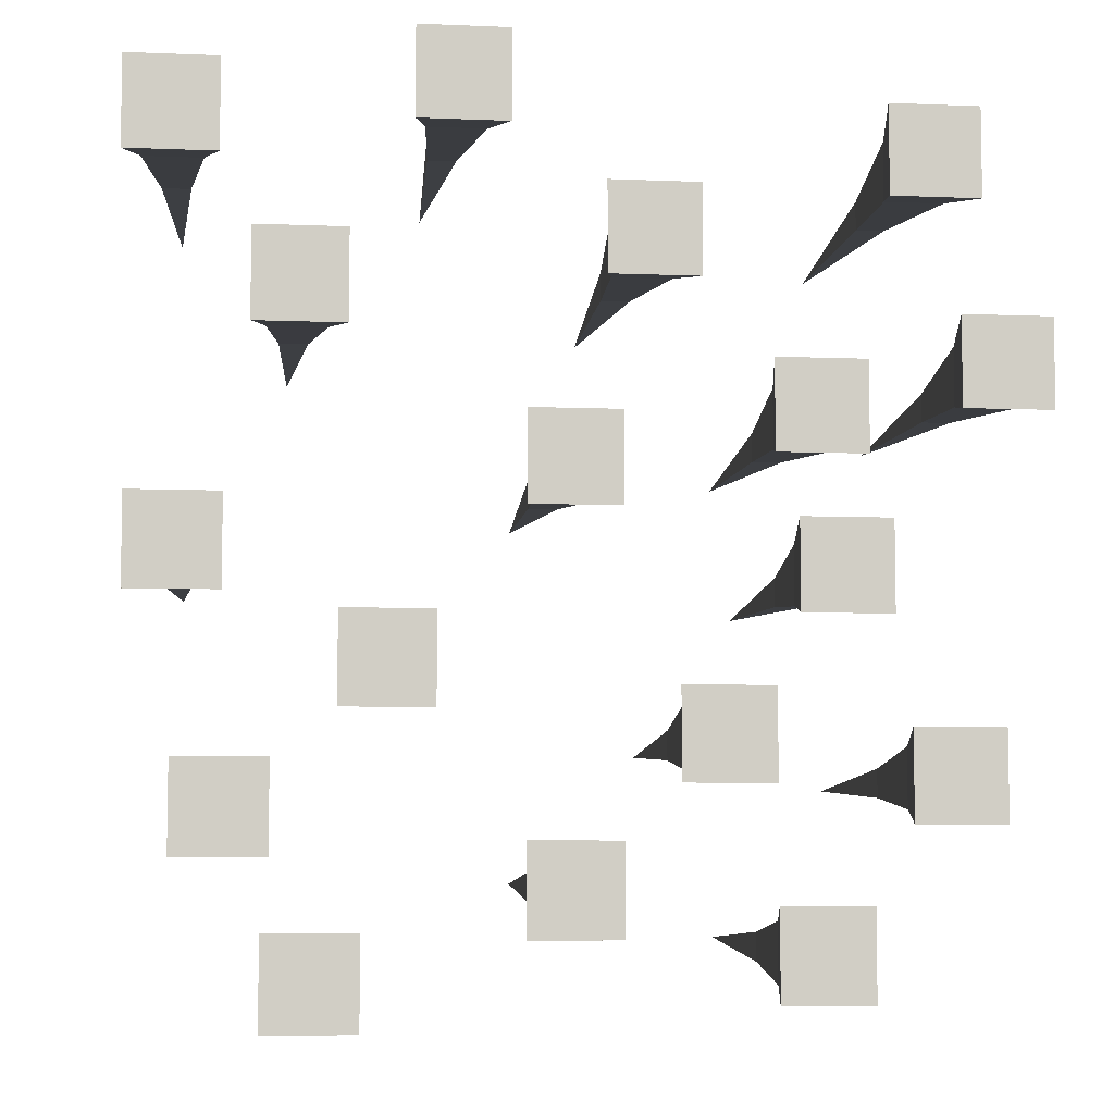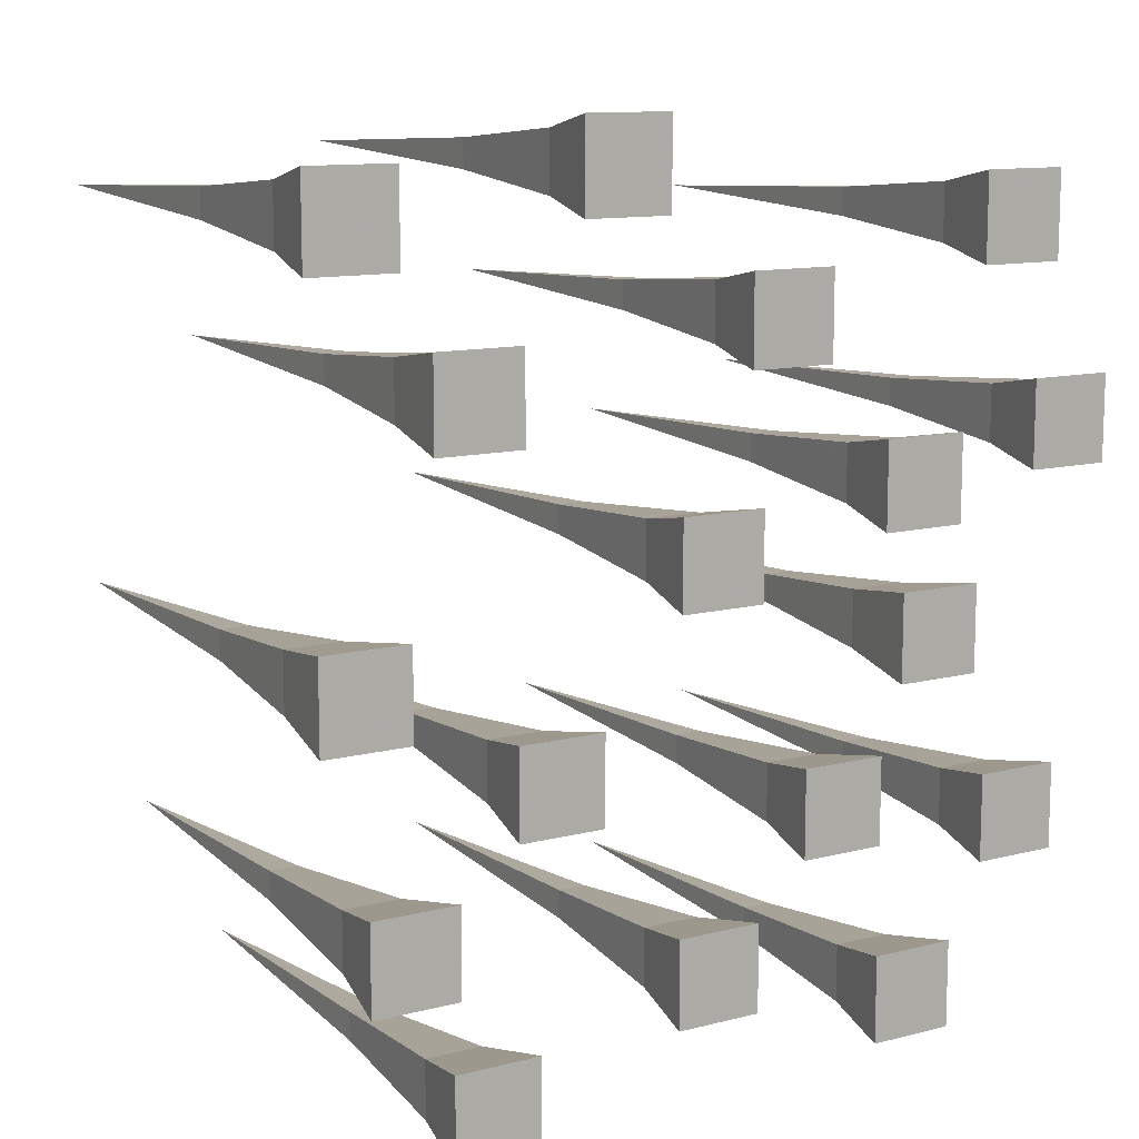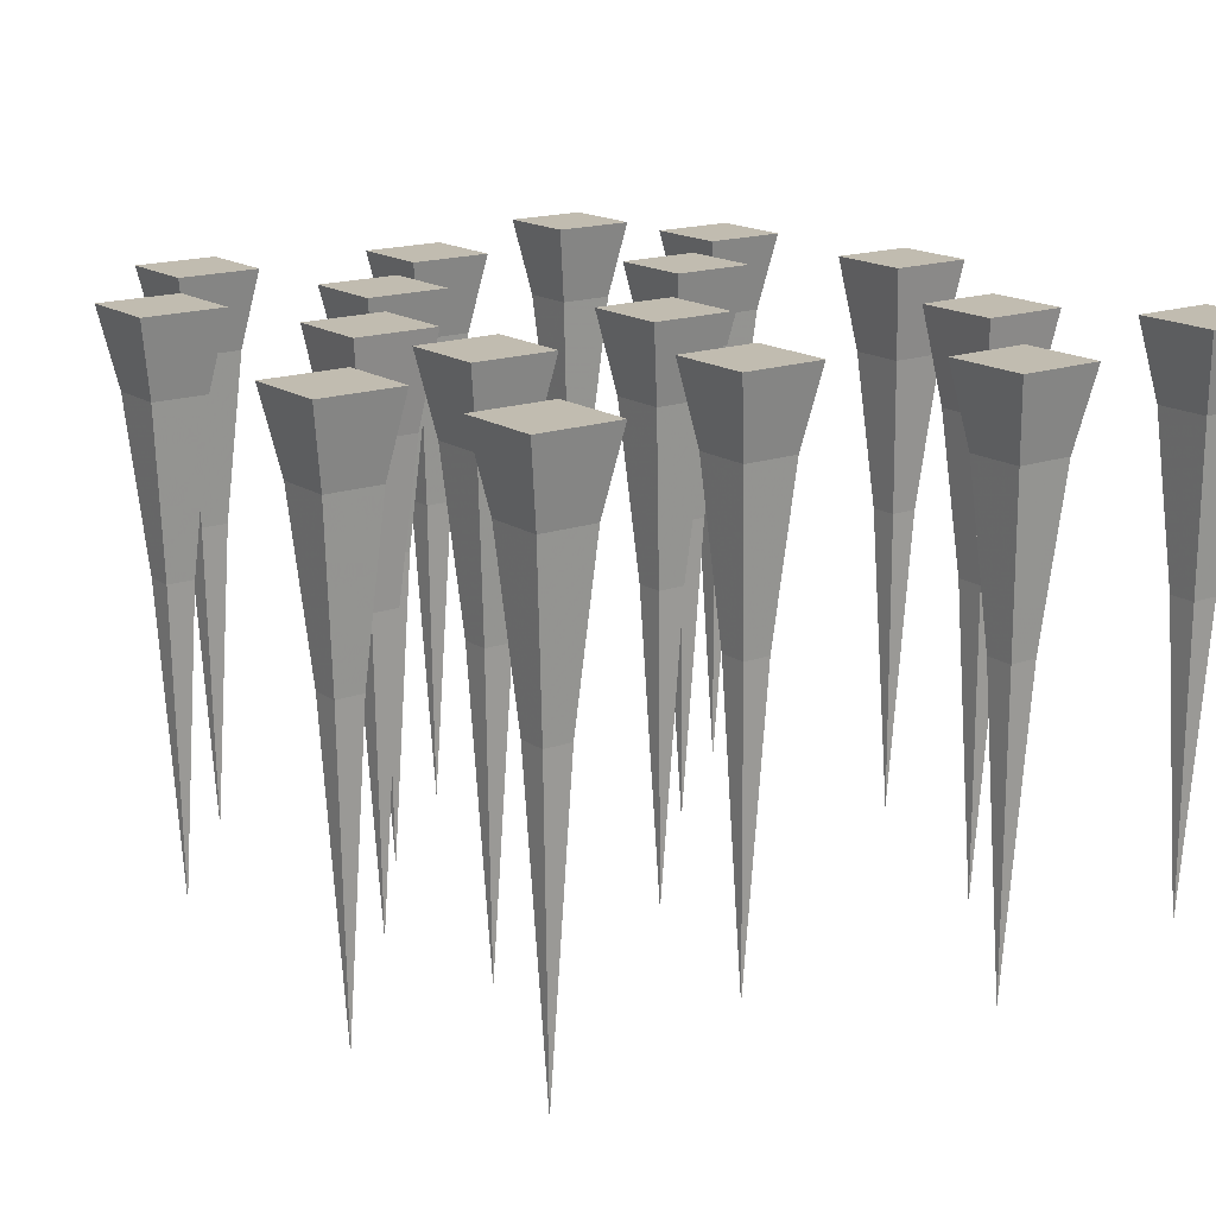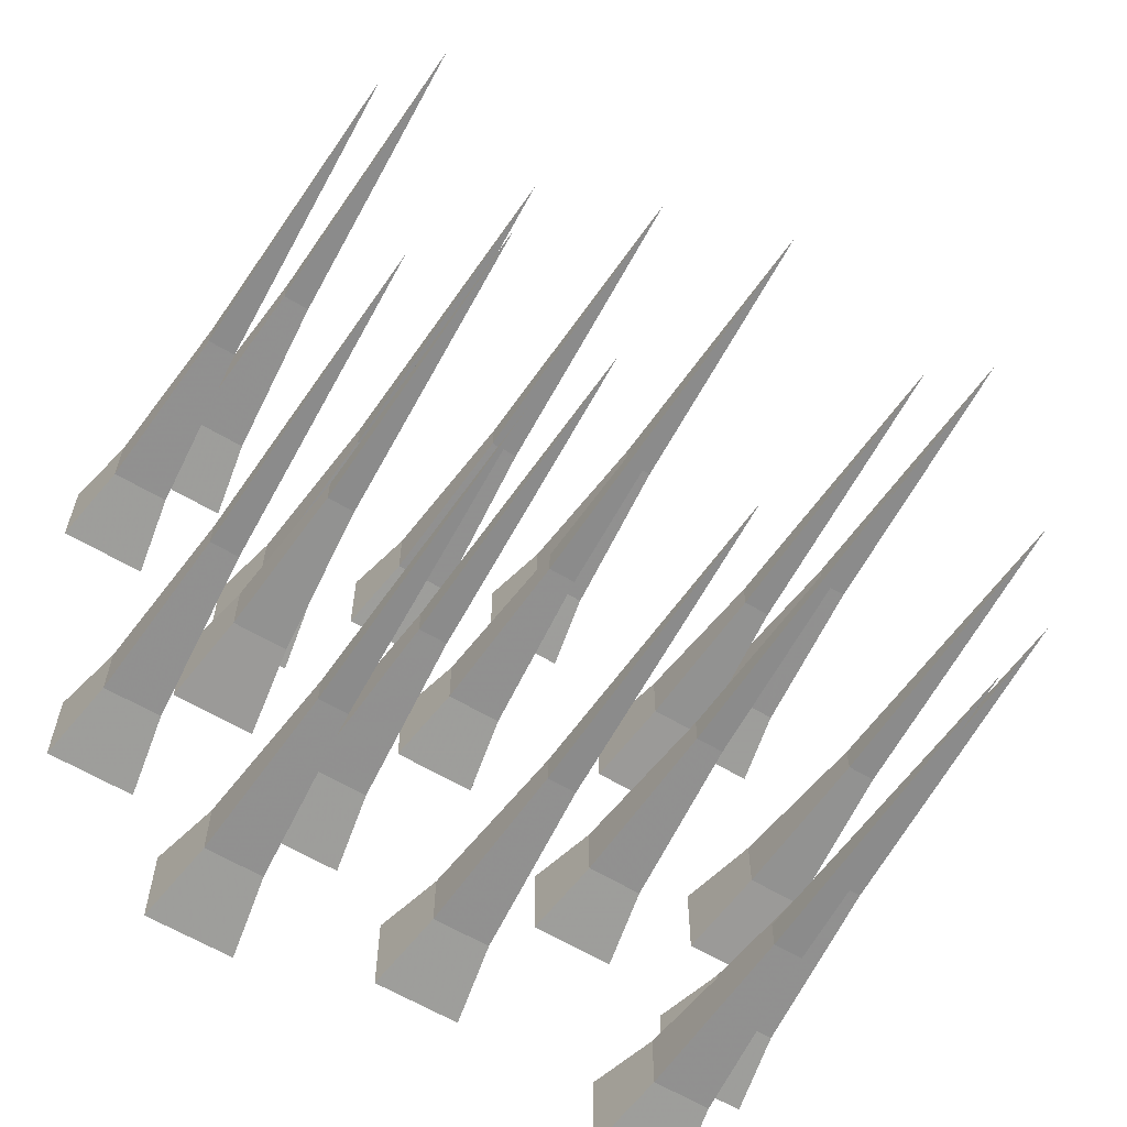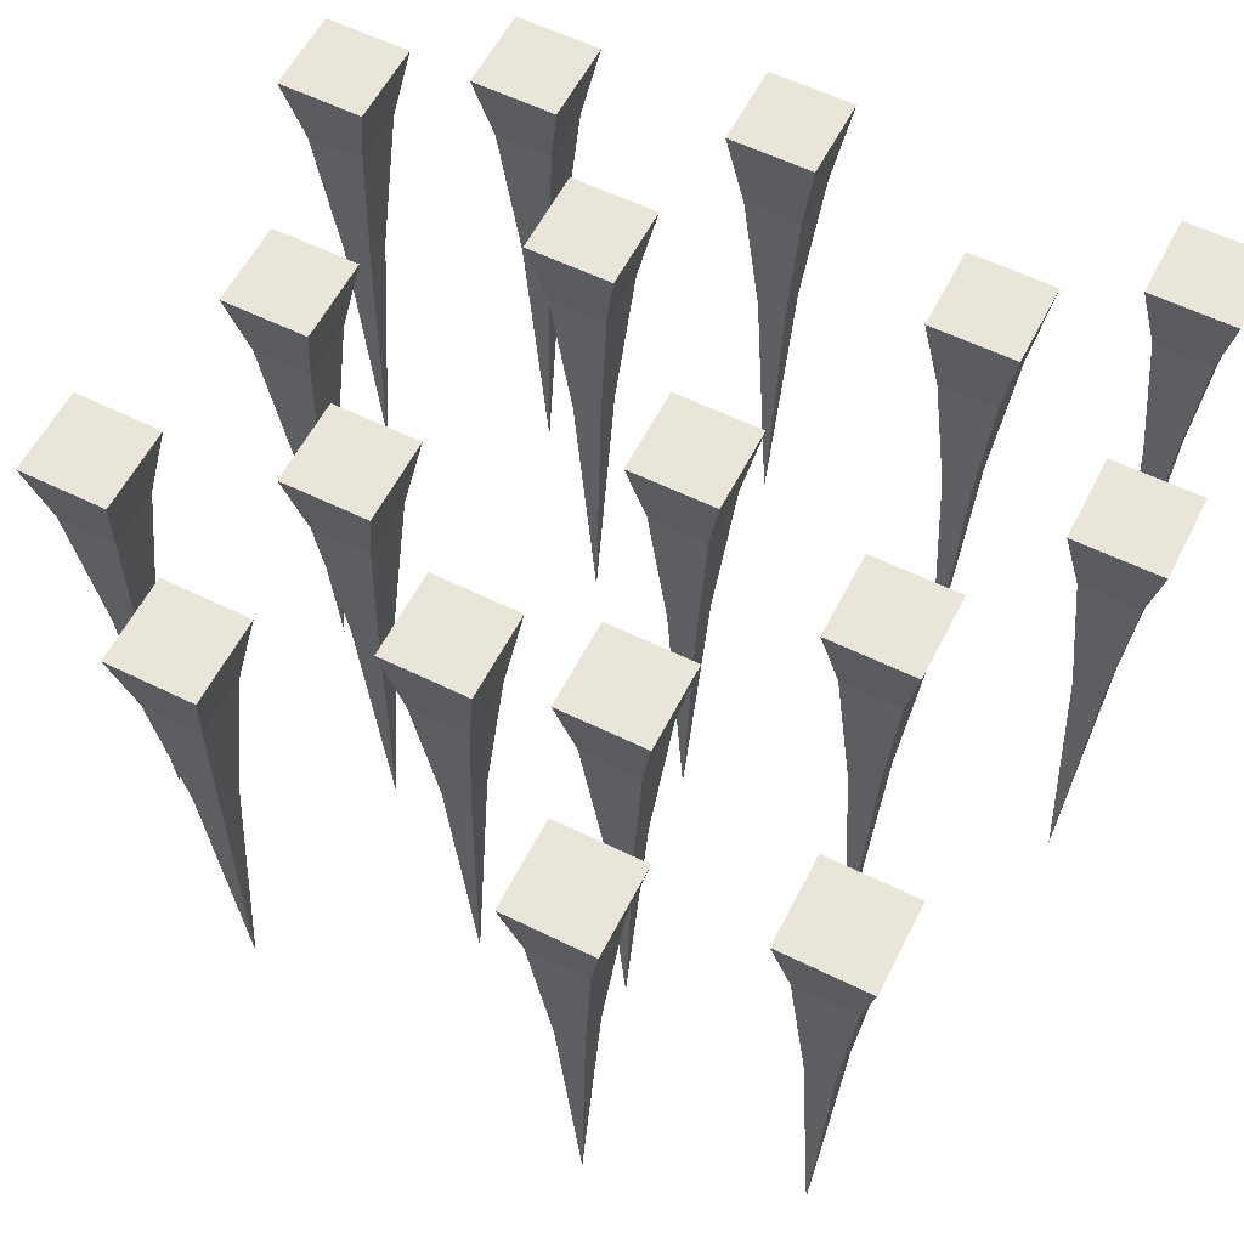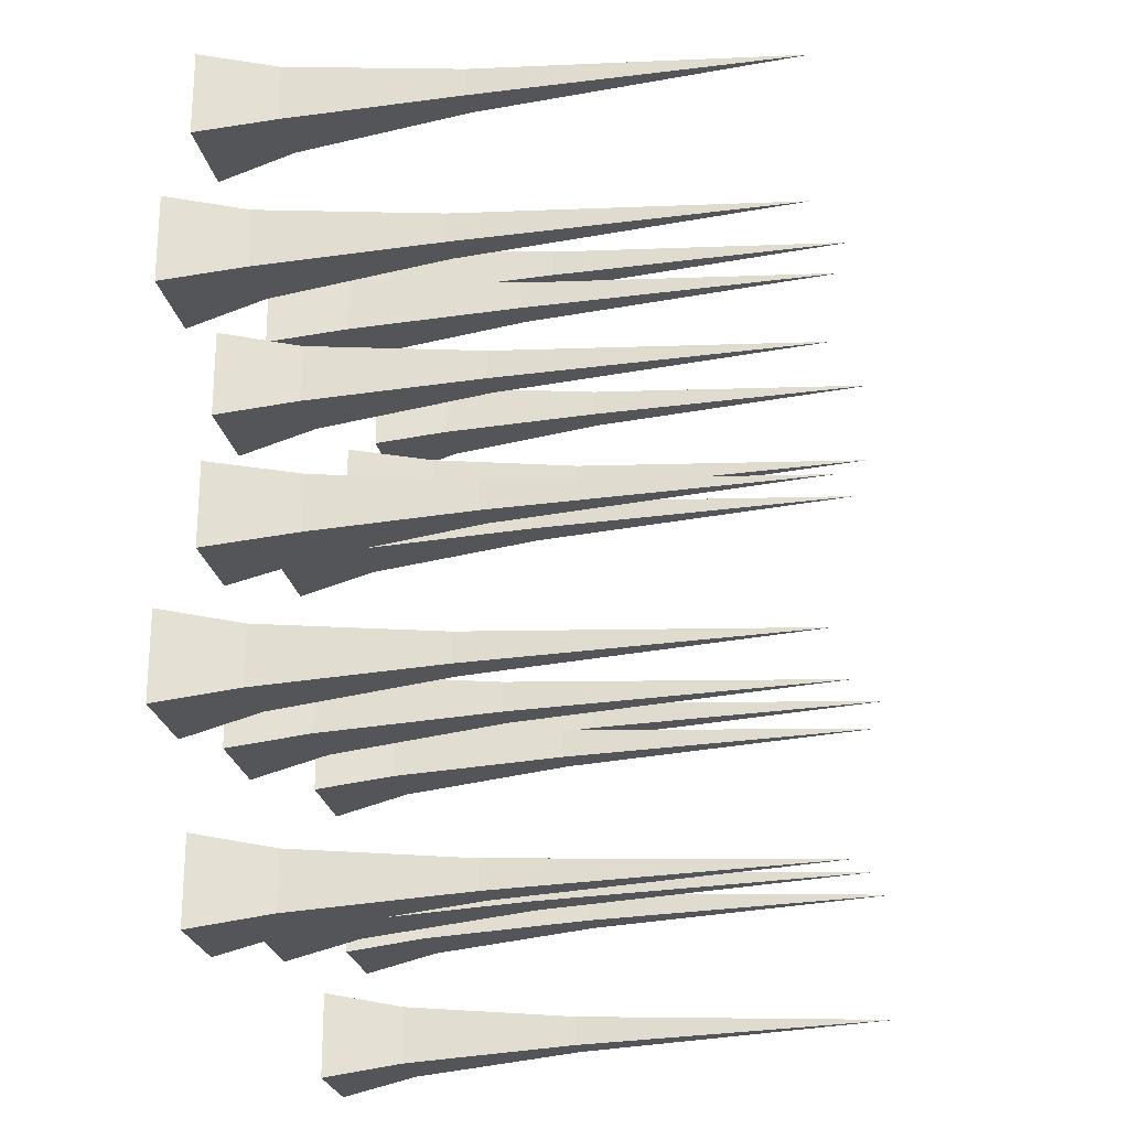
<metadata>
{"format":"obj","ext":"obj","renderer":"f3d","projection":"perspective","resolution":1024,"background":"white","views":[{"elev":-6.5,"azim":173.0,"up":"+Z"},{"elev":11.4,"azim":148.1,"up":"+Z"},{"elev":16.5,"azim":-36.5,"up":"+Y"},{"elev":-61.5,"azim":-31.4,"up":"+Z"},{"elev":58.5,"azim":-63.1,"up":"+Y"},{"elev":-24.1,"azim":-79.5,"up":"+Z"}]}
</metadata>
<code>
v 0.03125 -0.08594 0.03906
v -0.03125 -0.08594 0.03906
v -0.04688 0 0.02344
v 0.04688 0 0.02344
v 0.03125 -0.08594 0.1016
v 0.01562 -0.2734 0.08594
v 0.01562 -0.2734 0.05469
v -0.01562 -0.2734 0.05469
v -0.03125 -0.08594 0.1016
v -0.04688 0 0.1172
v 0.04688 0 0.1172
v -0.01562 -0.2734 0.08594
v 0 -0.6172 0.07031
v 0.2969 -0.1016 0.2109
v 0.2344 -0.1016 0.2109
v 0.2188 0 0.1953
v 0.3125 0 0.1953
v 0.2969 -0.1016 0.2734
v 0.2812 -0.2734 0.2578
v 0.2812 -0.2734 0.2266
v 0.25 -0.2734 0.2266
v 0.2344 -0.1016 0.2734
v 0.2188 0 0.2891
v 0.3125 0 0.2891
v 0.25 -0.2734 0.2578
v 0.2656 -0.6172 0.2422
v -0.2344 -0.1016 -0.0625
v -0.2969 -0.1016 -0.0625
v -0.3125 0 -0.07812
v -0.2188 0 -0.07812
v -0.2344 -0.1016 0
v -0.25 -0.2734 -0.01562
v -0.25 -0.2734 -0.04688
v -0.2812 -0.2734 -0.04688
v -0.2969 -0.1016 0
v -0.3125 0 0.01562
v -0.2188 0 0.01562
v -0.2812 -0.2734 -0.01562
v -0.2656 -0.6172 -0.03125
v 0.4141 -0.1016 -0.04688
v 0.3516 -0.1016 -0.04688
v 0.3359 0 -0.0625
v 0.4297 0 -0.0625
v 0.4141 -0.1016 0.01562
v 0.3984 -0.2734 0
v 0.3984 -0.2734 -0.03125
v 0.3672 -0.2734 -0.03125
v 0.3516 -0.1016 0.01562
v 0.3359 0 0.03125
v 0.4297 0 0.03125
v 0.3672 -0.2734 0
v 0.3828 -0.6172 -0.01562
v -0.04688 -0.08594 0.2656
v -0.1094 -0.08594 0.2656
v -0.125 0 0.25
v -0.03125 0 0.25
v -0.04688 -0.08594 0.3281
v -0.0625 -0.2734 0.3125
v -0.0625 -0.2734 0.2812
v -0.09375 -0.2734 0.2812
v -0.1094 -0.08594 0.3281
v -0.125 0 0.3438
v -0.03125 0 0.3438
v -0.09375 -0.2734 0.3125
v -0.07812 -0.6172 0.2969
v 0.4219 -0.08594 0.375
v 0.3594 -0.08594 0.375
v 0.3438 0 0.3594
v 0.4375 0 0.3594
v 0.4219 -0.08594 0.4375
v 0.4062 -0.2734 0.4219
v 0.4062 -0.2734 0.3906
v 0.375 -0.2734 0.3906
v 0.3594 -0.08594 0.4375
v 0.3438 0 0.4531
v 0.4375 0 0.4531
v 0.375 -0.2734 0.4219
v 0.3906 -0.6172 0.4062
v 0.1406 -0.08594 0.4141
v 0.07812 -0.08594 0.4141
v 0.0625 0 0.3984
v 0.1562 0 0.3984
v 0.1406 -0.08594 0.4766
v 0.125 -0.2734 0.4609
v 0.125 -0.2734 0.4297
v 0.09375 -0.2734 0.4297
v 0.07812 -0.08594 0.4766
v 0.0625 0 0.4922
v 0.1562 0 0.4922
v 0.09375 -0.2734 0.4609
v 0.1094 -0.6172 0.4453
v -0.3281 -0.08594 0.3516
v -0.3906 -0.08594 0.3516
v -0.4062 0 0.3359
v -0.3125 0 0.3359
v -0.3281 -0.08594 0.4141
v -0.3438 -0.2734 0.3984
v -0.3438 -0.2734 0.3672
v -0.375 -0.2734 0.3672
v -0.3906 -0.08594 0.4141
v -0.4062 0 0.4297
v -0.3125 0 0.4297
v -0.375 -0.2734 0.3984
v -0.3594 -0.6172 0.3828
v 0.2109 -0.08594 -0.1562
v 0.1484 -0.08594 -0.1562
v 0.1328 0 -0.1719
v 0.2266 0 -0.1719
v 0.2109 -0.08594 -0.09375
v 0.1953 -0.2734 -0.1094
v 0.1953 -0.2734 -0.1406
v 0.1641 -0.2734 -0.1406
v 0.1484 -0.08594 -0.09375
v 0.1328 0 -0.07812
v 0.2266 0 -0.07812
v 0.1641 -0.2734 -0.1094
v 0.1797 -0.6172 -0.125
v 0.3672 -0.08594 -0.2969
v 0.3047 -0.08594 -0.2969
v 0.2891 0 -0.3125
v 0.3828 0 -0.3125
v 0.3672 -0.08594 -0.2344
v 0.3516 -0.2734 -0.25
v 0.3516 -0.2734 -0.2812
v 0.3203 -0.2734 -0.2812
v 0.3047 -0.08594 -0.2344
v 0.2891 0 -0.2188
v 0.3828 0 -0.2188
v 0.3203 -0.2734 -0.25
v 0.3359 -0.6172 -0.2656
v -0.3438 -0.08594 -0.2656
v -0.4062 -0.08594 -0.2656
v -0.4219 0 -0.2812
v -0.3281 0 -0.2812
v -0.3438 -0.08594 -0.2031
v -0.3594 -0.2734 -0.2188
v -0.3594 -0.2734 -0.25
v -0.3906 -0.2734 -0.25
v -0.4062 -0.08594 -0.2031
v -0.4219 0 -0.1875
v -0.3281 0 -0.1875
v -0.3906 -0.2734 -0.2188
v -0.375 -0.6172 -0.2344
v -0.2109 -0.08594 -0.4375
v -0.2734 -0.08594 -0.4375
v -0.2891 0 -0.4531
v -0.1953 0 -0.4531
v -0.2109 -0.08594 -0.375
v -0.2266 -0.2734 -0.3906
v -0.2266 -0.2734 -0.4219
v -0.2578 -0.2734 -0.4219
v -0.2734 -0.08594 -0.375
v -0.2891 0 -0.3594
v -0.1953 0 -0.3594
v -0.2578 -0.2734 -0.3906
v -0.2422 -0.6172 -0.4062
v 0.03125 -0.08594 -0.375
v -0.03125 -0.08594 -0.375
v -0.04688 0 -0.3906
v 0.04688 0 -0.3906
v 0.03125 -0.08594 -0.3125
v 0.01562 -0.2734 -0.3281
v 0.01562 -0.2734 -0.3594
v -0.01562 -0.2734 -0.3594
v -0.03125 -0.08594 -0.3125
v -0.04688 0 -0.2969
v 0.04688 0 -0.2969
v -0.01562 -0.2734 -0.3281
v 0 -0.6172 -0.3438
v -0.1172 -0.08594 -0.2266
v -0.1797 -0.08594 -0.2266
v -0.1953 0 -0.2422
v -0.1016 0 -0.2422
v -0.1172 -0.08594 -0.1641
v -0.1328 -0.2734 -0.1797
v -0.1328 -0.2734 -0.2109
v -0.1641 -0.2734 -0.2109
v -0.1797 -0.08594 -0.1641
v -0.1953 0 -0.1484
v -0.1016 0 -0.1484
v -0.1641 -0.2734 -0.1797
v -0.1484 -0.6172 -0.1953
v 0.2812 -0.08594 -0.4609
v 0.2188 -0.08594 -0.4609
v 0.2031 0 -0.4766
v 0.2969 0 -0.4766
v 0.2812 -0.08594 -0.3984
v 0.2656 -0.2734 -0.4141
v 0.2656 -0.2734 -0.4453
v 0.2344 -0.2734 -0.4453
v 0.2188 -0.08594 -0.3984
v 0.2031 0 -0.3828
v 0.2969 0 -0.3828
v 0.2344 -0.2734 -0.4141
v 0.25 -0.6172 -0.4297
v -0.3984 -0.08594 0.1406
v -0.4609 -0.08594 0.1406
v -0.4766 0 0.125
v -0.3828 0 0.125
v -0.3984 -0.08594 0.2031
v -0.4141 -0.2734 0.1875
v -0.4141 -0.2734 0.1562
v -0.4453 -0.2734 0.1562
v -0.4609 -0.08594 0.2031
v -0.4766 0 0.2188
v -0.3828 0 0.2188
v -0.4453 -0.2734 0.1875
v -0.4297 -0.6172 0.1719
v -0.2109 -0.08594 0.09375
v -0.2734 -0.08594 0.09375
v -0.2891 0 0.07812
v -0.1953 0 0.07812
v -0.2109 -0.08594 0.1562
v -0.2266 -0.2734 0.1406
v -0.2266 -0.2734 0.1094
v -0.2578 -0.2734 0.1094
v -0.2734 -0.08594 0.1562
v -0.2891 0 0.1719
v -0.1953 0 0.1719
v -0.2578 -0.2734 0.1406
v -0.2422 -0.6172 0.125
f 1 2 3
f 1 3 4
f 1 4 5
f 1 5 6
f 1 6 7
f 1 7 2
f 2 7 8
f 2 8 9
f 2 9 10
f 2 10 3
f 3 10 4
f 4 10 11
f 4 11 5
f 5 11 9
f 5 9 12
f 5 12 6
f 6 12 13
f 6 13 7
f 7 13 8
f 8 13 12
f 8 12 9
f 9 11 10
f 14 15 16
f 14 16 17
f 14 17 18
f 14 18 19
f 14 19 20
f 14 20 15
f 15 20 21
f 15 21 22
f 15 22 23
f 15 23 16
f 16 23 17
f 17 23 24
f 17 24 18
f 18 24 22
f 18 22 25
f 18 25 19
f 19 25 26
f 19 26 20
f 20 26 21
f 21 26 25
f 21 25 22
f 22 24 23
f 27 28 29
f 27 29 30
f 27 30 31
f 27 31 32
f 27 32 33
f 27 33 28
f 28 33 34
f 28 34 35
f 28 35 36
f 28 36 29
f 29 36 30
f 30 36 37
f 30 37 31
f 31 37 35
f 31 35 38
f 31 38 32
f 32 38 39
f 32 39 33
f 33 39 34
f 34 39 38
f 34 38 35
f 35 37 36
f 40 41 42
f 40 42 43
f 40 43 44
f 40 44 45
f 40 45 46
f 40 46 41
f 41 46 47
f 41 47 48
f 41 48 49
f 41 49 42
f 42 49 43
f 43 49 50
f 43 50 44
f 44 50 48
f 44 48 51
f 44 51 45
f 45 51 52
f 45 52 46
f 46 52 47
f 47 52 51
f 47 51 48
f 48 50 49
f 53 54 55
f 53 55 56
f 53 56 57
f 53 57 58
f 53 58 59
f 53 59 54
f 54 59 60
f 54 60 61
f 54 61 62
f 54 62 55
f 55 62 56
f 56 62 63
f 56 63 57
f 57 63 61
f 57 61 64
f 57 64 58
f 58 64 65
f 58 65 59
f 59 65 60
f 60 65 64
f 60 64 61
f 61 63 62
f 66 67 68
f 66 68 69
f 66 69 70
f 66 70 71
f 66 71 72
f 66 72 67
f 67 72 73
f 67 73 74
f 67 74 75
f 67 75 68
f 68 75 69
f 69 75 76
f 69 76 70
f 70 76 74
f 70 74 77
f 70 77 71
f 71 77 78
f 71 78 72
f 72 78 73
f 73 78 77
f 73 77 74
f 74 76 75
f 79 80 81
f 79 81 82
f 79 82 83
f 79 83 84
f 79 84 85
f 79 85 80
f 80 85 86
f 80 86 87
f 80 87 88
f 80 88 81
f 81 88 82
f 82 88 89
f 82 89 83
f 83 89 87
f 83 87 90
f 83 90 84
f 84 90 91
f 84 91 85
f 85 91 86
f 86 91 90
f 86 90 87
f 87 89 88
f 92 93 94
f 92 94 95
f 92 95 96
f 92 96 97
f 92 97 98
f 92 98 93
f 93 98 99
f 93 99 100
f 93 100 101
f 93 101 94
f 94 101 95
f 95 101 102
f 95 102 96
f 96 102 100
f 96 100 103
f 96 103 97
f 97 103 104
f 97 104 98
f 98 104 99
f 99 104 103
f 99 103 100
f 100 102 101
f 105 106 107
f 105 107 108
f 105 108 109
f 105 109 110
f 105 110 111
f 105 111 106
f 106 111 112
f 106 112 113
f 106 113 114
f 106 114 107
f 107 114 108
f 108 114 115
f 108 115 109
f 109 115 113
f 109 113 116
f 109 116 110
f 110 116 117
f 110 117 111
f 111 117 112
f 112 117 116
f 112 116 113
f 113 115 114
f 118 119 120
f 118 120 121
f 118 121 122
f 118 122 123
f 118 123 124
f 118 124 119
f 119 124 125
f 119 125 126
f 119 126 127
f 119 127 120
f 120 127 121
f 121 127 128
f 121 128 122
f 122 128 126
f 122 126 129
f 122 129 123
f 123 129 130
f 123 130 124
f 124 130 125
f 125 130 129
f 125 129 126
f 126 128 127
f 131 132 133
f 131 133 134
f 131 134 135
f 131 135 136
f 131 136 137
f 131 137 132
f 132 137 138
f 132 138 139
f 132 139 140
f 132 140 133
f 133 140 134
f 134 140 141
f 134 141 135
f 135 141 139
f 135 139 142
f 135 142 136
f 136 142 143
f 136 143 137
f 137 143 138
f 138 143 142
f 138 142 139
f 139 141 140
f 144 145 146
f 144 146 147
f 144 147 148
f 144 148 149
f 144 149 150
f 144 150 145
f 145 150 151
f 145 151 152
f 145 152 153
f 145 153 146
f 146 153 147
f 147 153 154
f 147 154 148
f 148 154 152
f 148 152 155
f 148 155 149
f 149 155 156
f 149 156 150
f 150 156 151
f 151 156 155
f 151 155 152
f 152 154 153
f 157 158 159
f 157 159 160
f 157 160 161
f 157 161 162
f 157 162 163
f 157 163 158
f 158 163 164
f 158 164 165
f 158 165 166
f 158 166 159
f 159 166 160
f 160 166 167
f 160 167 161
f 161 167 165
f 161 165 168
f 161 168 162
f 162 168 169
f 162 169 163
f 163 169 164
f 164 169 168
f 164 168 165
f 165 167 166
f 170 171 172
f 170 172 173
f 170 173 174
f 170 174 175
f 170 175 176
f 170 176 171
f 171 176 177
f 171 177 178
f 171 178 179
f 171 179 172
f 172 179 173
f 173 179 180
f 173 180 174
f 174 180 178
f 174 178 181
f 174 181 175
f 175 181 182
f 175 182 176
f 176 182 177
f 177 182 181
f 177 181 178
f 178 180 179
f 183 184 185
f 183 185 186
f 183 186 187
f 183 187 188
f 183 188 189
f 183 189 184
f 184 189 190
f 184 190 191
f 184 191 192
f 184 192 185
f 185 192 186
f 186 192 193
f 186 193 187
f 187 193 191
f 187 191 194
f 187 194 188
f 188 194 195
f 188 195 189
f 189 195 190
f 190 195 194
f 190 194 191
f 191 193 192
f 196 197 198
f 196 198 199
f 196 199 200
f 196 200 201
f 196 201 202
f 196 202 197
f 197 202 203
f 197 203 204
f 197 204 205
f 197 205 198
f 198 205 199
f 199 205 206
f 199 206 200
f 200 206 204
f 200 204 207
f 200 207 201
f 201 207 208
f 201 208 202
f 202 208 203
f 203 208 207
f 203 207 204
f 204 206 205
f 209 210 211
f 209 211 212
f 209 212 213
f 209 213 214
f 209 214 215
f 209 215 210
f 210 215 216
f 210 216 217
f 210 217 218
f 210 218 211
f 211 218 212
f 212 218 219
f 212 219 213
f 213 219 217
f 213 217 220
f 213 220 214
f 214 220 221
f 214 221 215
f 215 221 216
f 216 221 220
f 216 220 217
f 217 219 218

</code>
